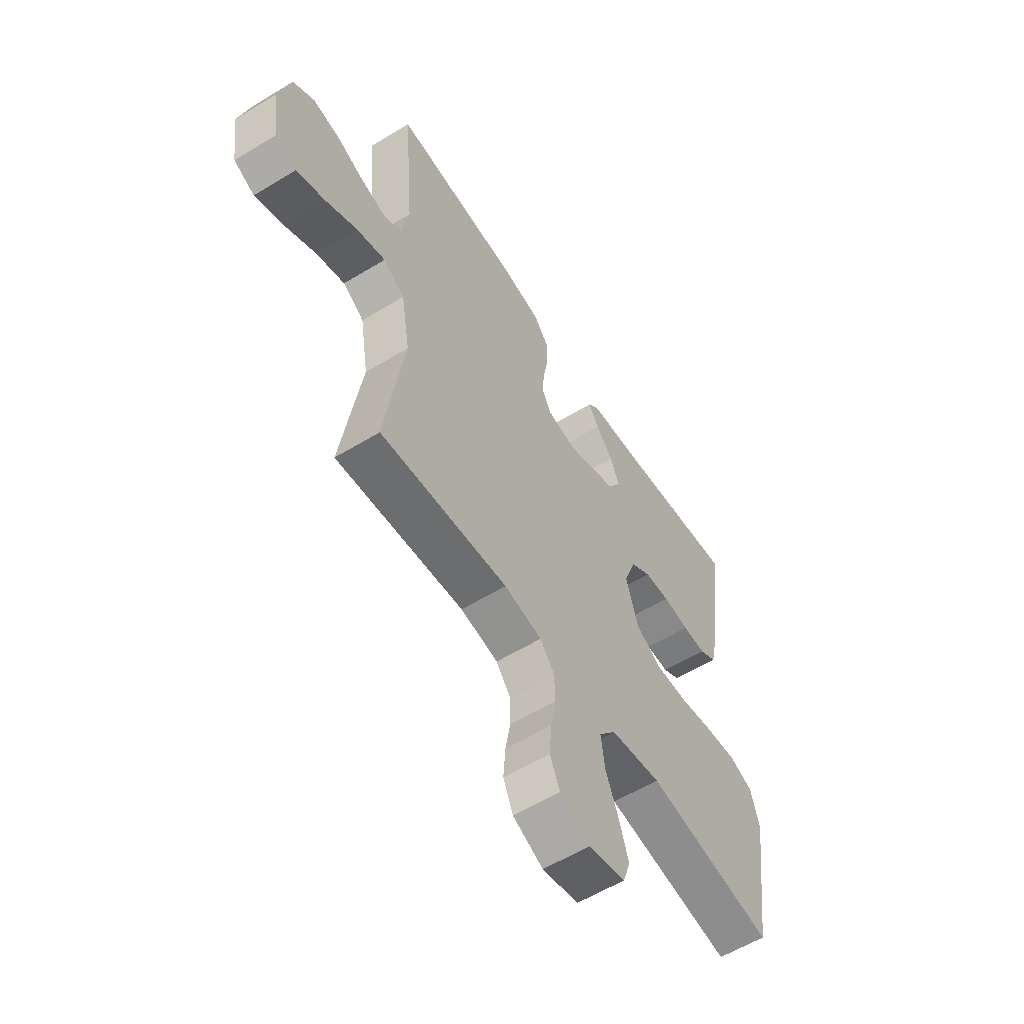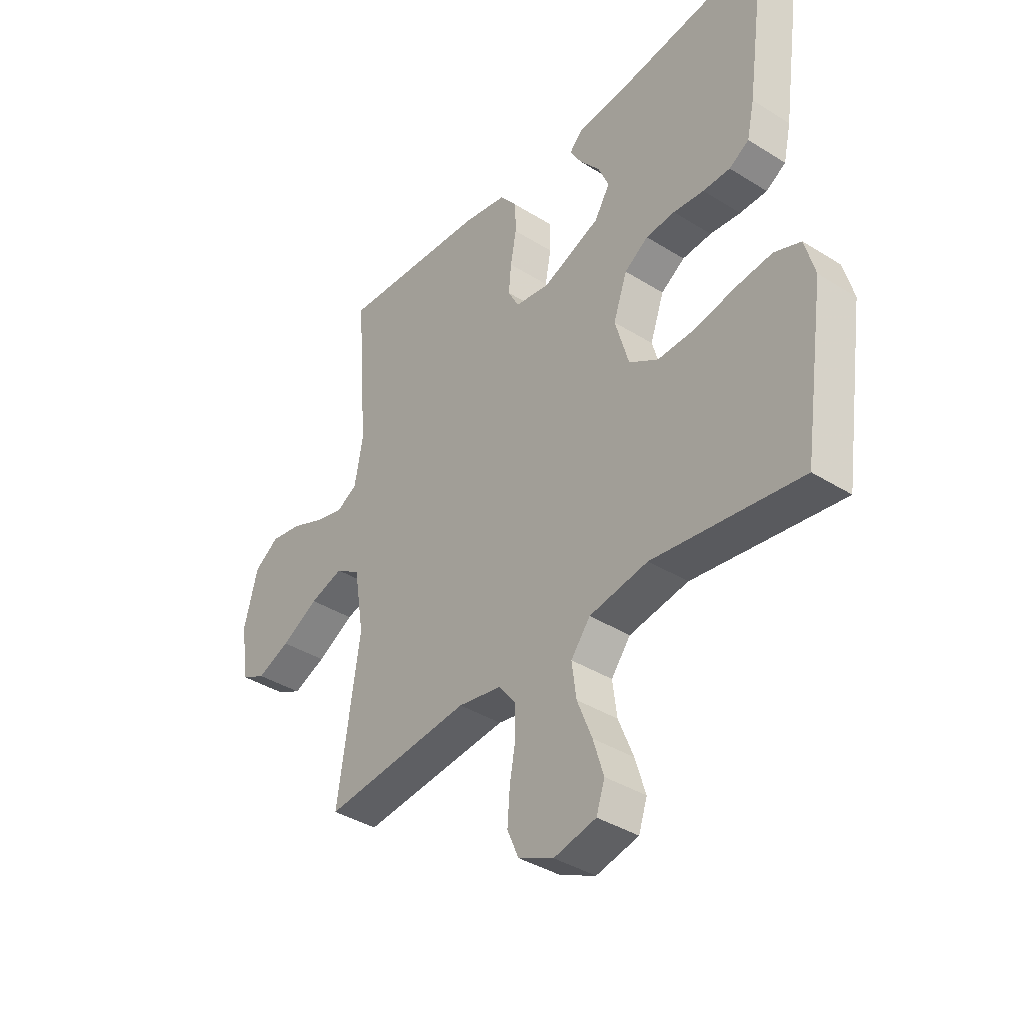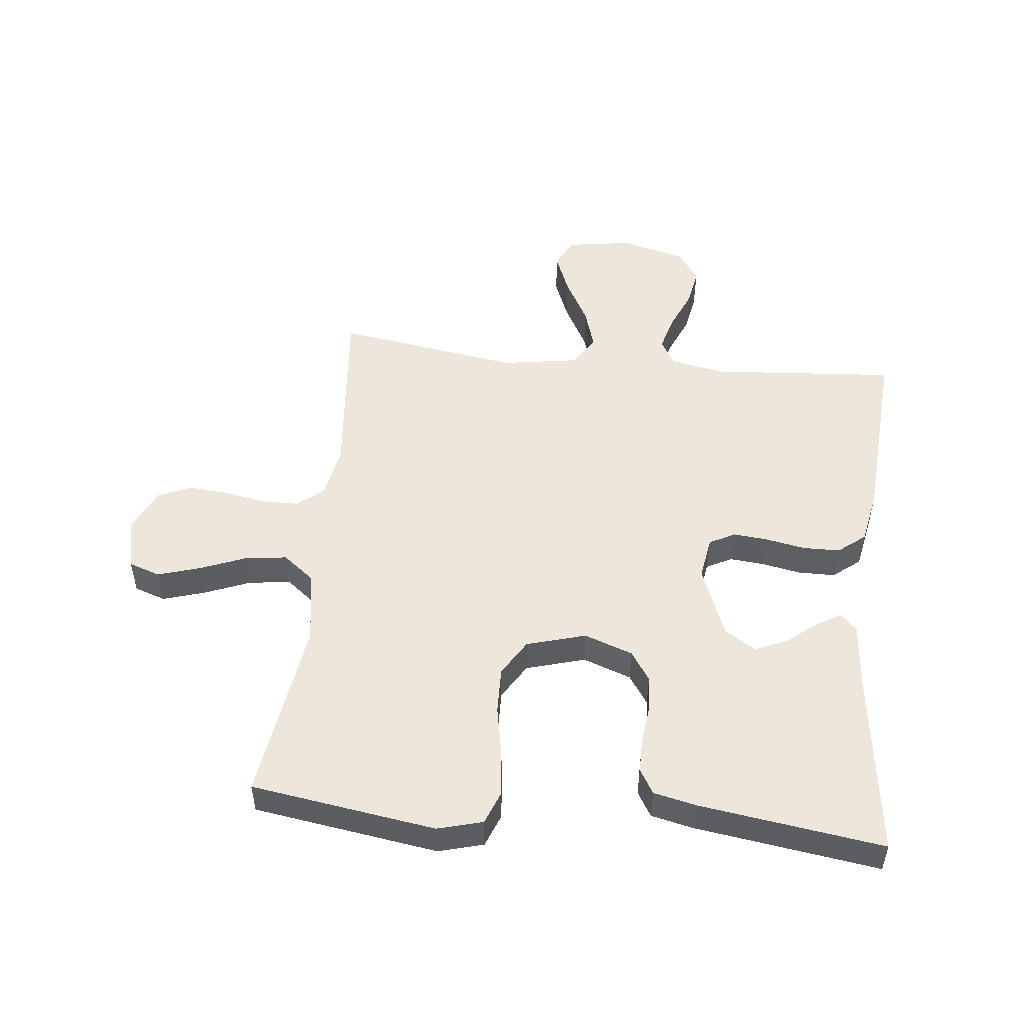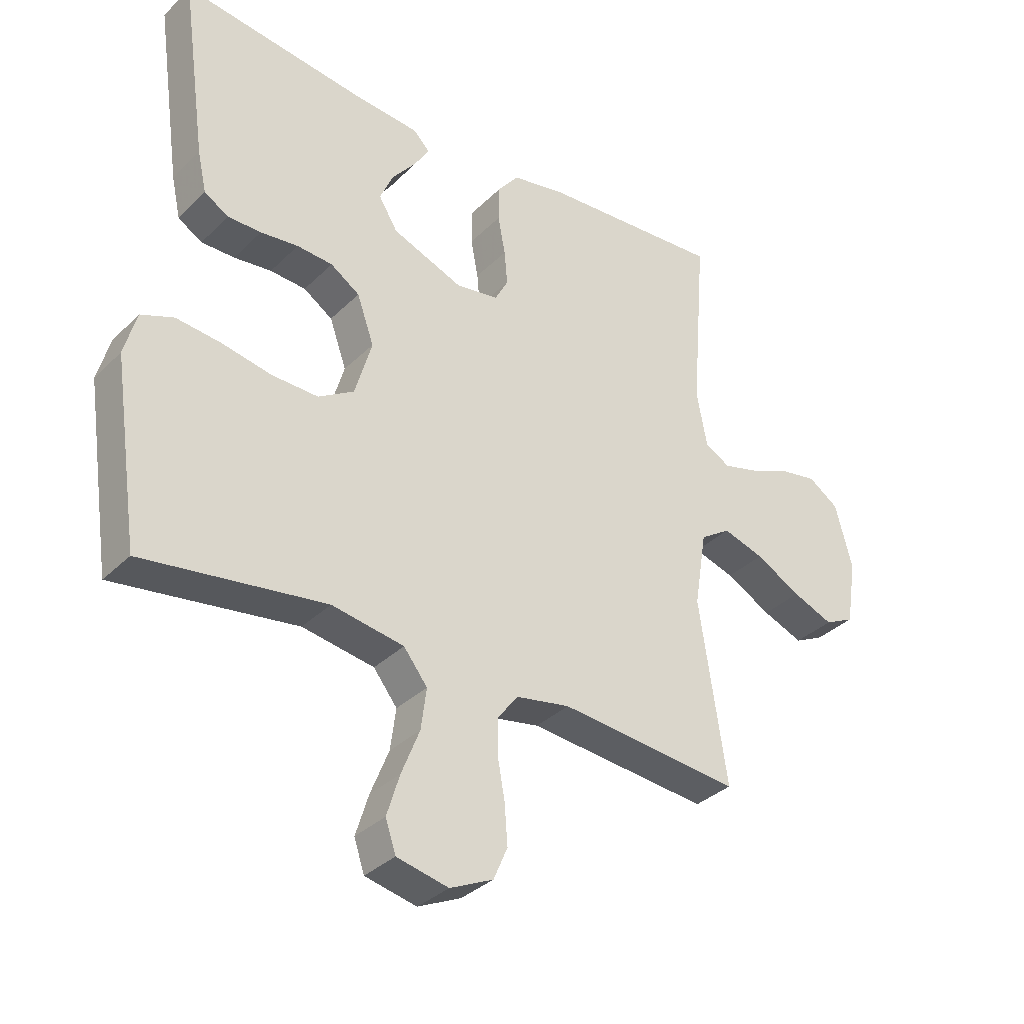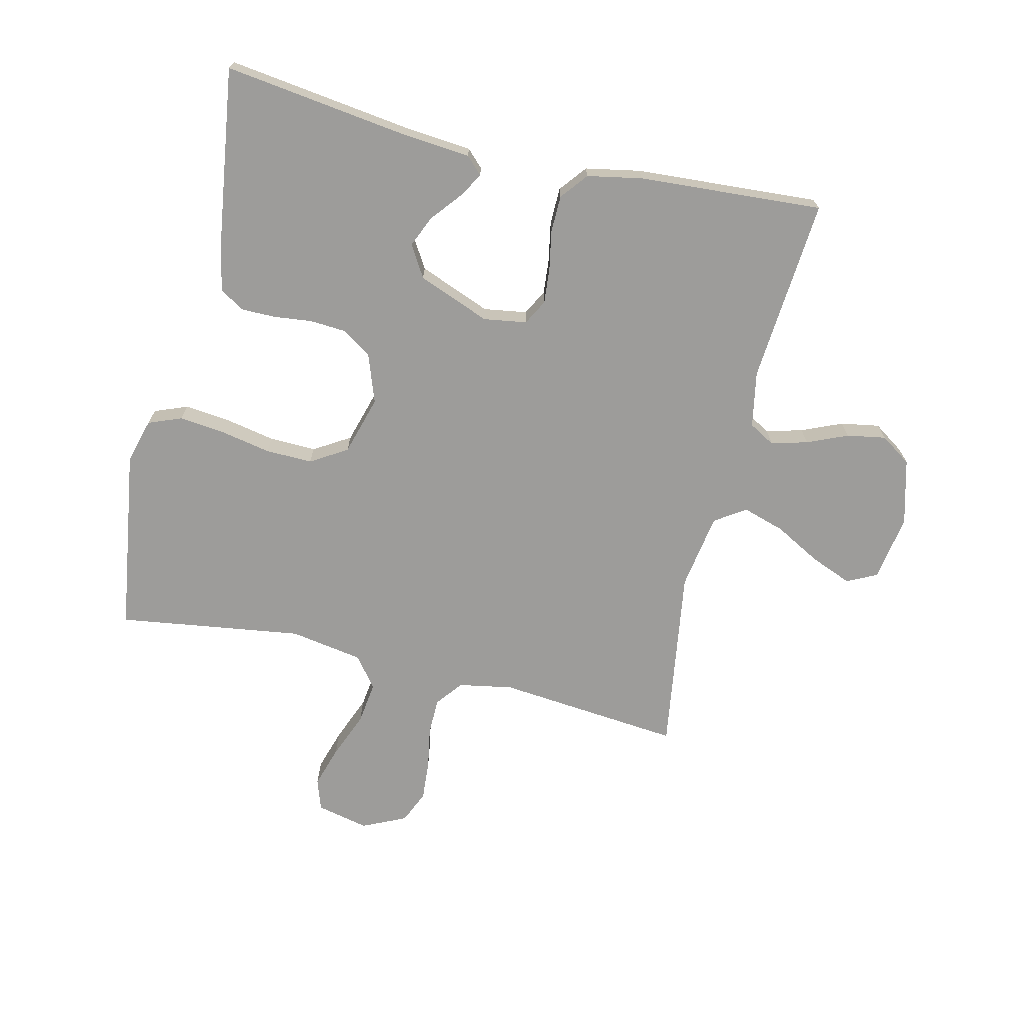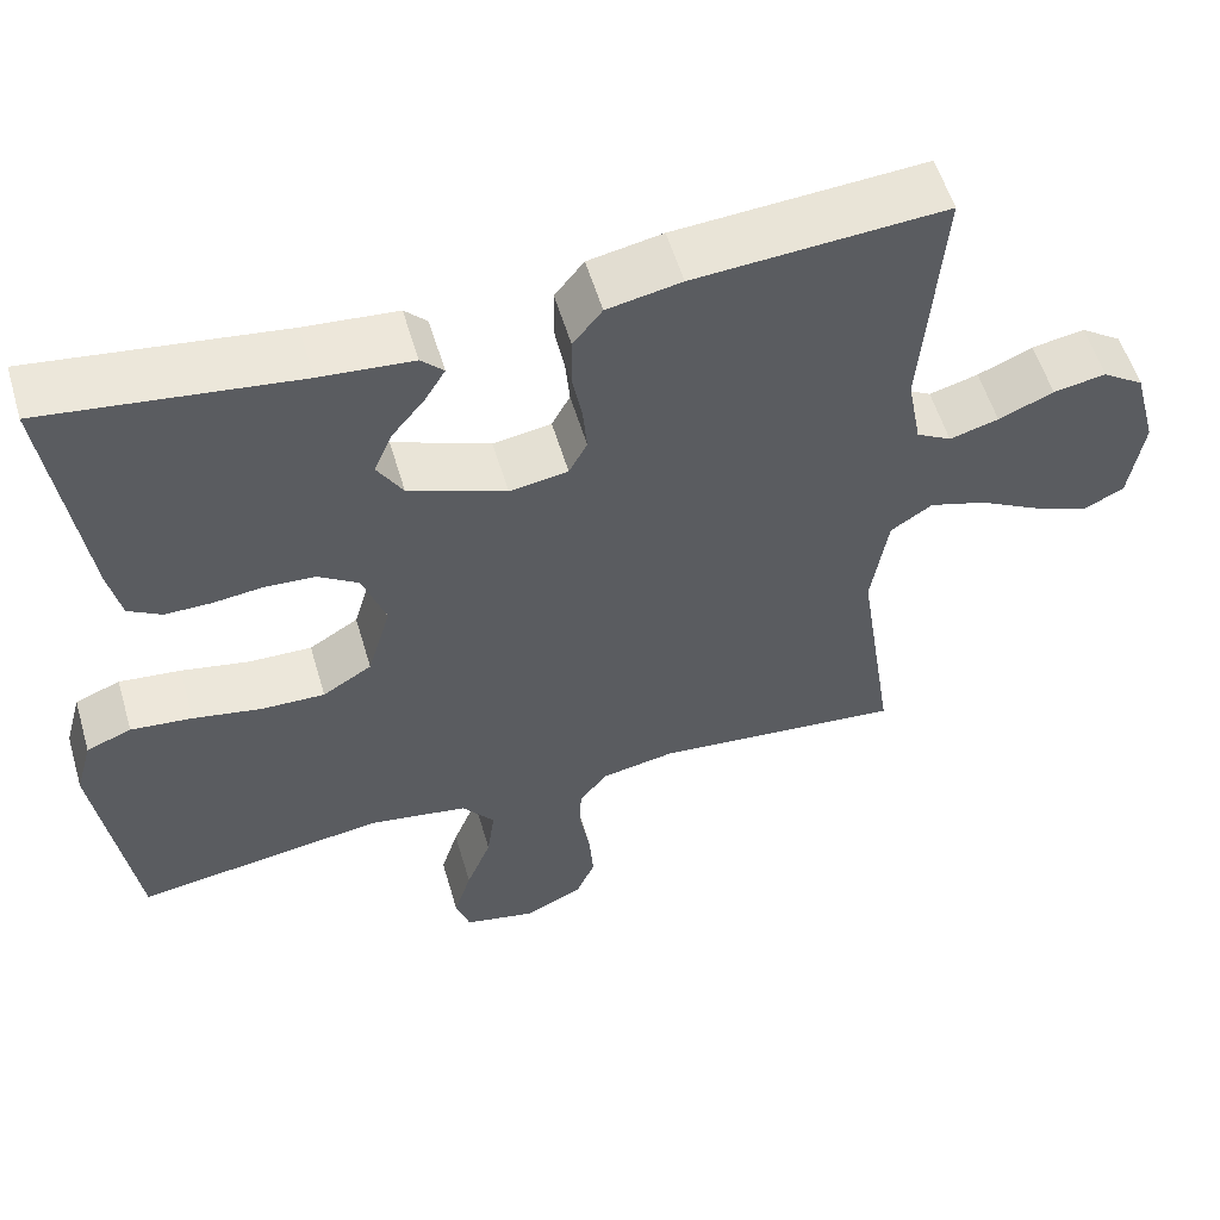
<metadata>
{"format":"obj","ext":"obj","renderer":"f3d","projection":"perspective","resolution":1024,"background":"white","views":[{"elev":-58.3,"azim":122.2,"up":"+Z"},{"elev":-38.4,"azim":-128.4,"up":"+Z"},{"elev":50.9,"azim":-83.8,"up":"+Y"},{"elev":-34.2,"azim":-37.7,"up":"+Z"},{"elev":-70.3,"azim":-13.3,"up":"+Y"},{"elev":55.9,"azim":-16.4,"up":"+Z"}]}
</metadata>
<code>
v -0.5 0.07 0.5
v -0.2 0.07 0.46
v -0.089 0.07 0.45
v -0.062 0.07 0.423
v -0.086 0.07 0.383
v -0.126 0.07 0.334
v -0.148 0.07 0.283
v -0.117 0.07 0.232
v 0 0.07 0.186
v 0.07 0.07 0.197
v 0.092 0.07 0.238
v 0.087 0.07 0.295
v 0.075 0.07 0.359
v 0.076 0.07 0.419
v 0.111 0.07 0.463
v 0.2 0.07 0.48
v 0.5 0.07 0.5
v 0.476 0.07 0.2
v 0.493 0.07 0.109
v 0.535 0.07 0.085
v 0.594 0.07 0.101
v 0.66 0.07 0.129
v 0.723 0.07 0.14
v 0.773 0.07 0.106
v 0.801 0.07 0
v 0.784 0.07 -0.108
v 0.735 0.07 -0.132
v 0.668 0.07 -0.105
v 0.593 0.07 -0.064
v 0.525 0.07 -0.043
v 0.475 0.07 -0.076
v 0.455 0.07 -0.2
v 0.5 0.07 -0.5
v 0.2 0.07 -0.471
v 0.112 0.07 -0.487
v 0.078 0.07 -0.53
v 0.077 0.07 -0.589
v 0.089 0.07 -0.656
v 0.094 0.07 -0.722
v 0.071 0.07 -0.775
v 0 0.07 -0.808
v -0.085 0.07 -0.789
v -0.102 0.07 -0.738
v -0.081 0.07 -0.67
v -0.051 0.07 -0.595
v -0.042 0.07 -0.527
v -0.081 0.07 -0.477
v -0.2 0.07 -0.457
v -0.5 0.07 -0.5
v -0.544 0.07 -0.2
v -0.524 0.07 -0.127
v -0.47 0.07 -0.106
v -0.396 0.07 -0.114
v -0.314 0.07 -0.13
v -0.238 0.07 -0.132
v -0.179 0.07 -0.096
v -0.151 0.07 0
v -0.179 0.07 0.079
v -0.227 0.07 0.111
v -0.286 0.07 0.115
v -0.348 0.07 0.108
v -0.403 0.07 0.108
v -0.443 0.07 0.132
v -0.458 0.07 0.2
v -0.5 0 0.5
v -0.2 0 0.46
v -0.089 0 0.45
v -0.062 0 0.423
v -0.086 0 0.383
v -0.126 0 0.334
v -0.148 0 0.283
v -0.117 0 0.232
v 0 0 0.186
v 0.07 0 0.197
v 0.092 0 0.238
v 0.087 0 0.295
v 0.075 0 0.359
v 0.076 0 0.419
v 0.111 0 0.463
v 0.2 0 0.48
v 0.5 0 0.5
v 0.476 0 0.2
v 0.493 0 0.109
v 0.535 0 0.085
v 0.594 0 0.101
v 0.66 0 0.129
v 0.723 0 0.14
v 0.773 0 0.106
v 0.801 0 0
v 0.784 0 -0.108
v 0.735 0 -0.132
v 0.668 0 -0.105
v 0.593 0 -0.064
v 0.525 0 -0.043
v 0.475 0 -0.076
v 0.455 0 -0.2
v 0.5 0 -0.5
v 0.2 0 -0.471
v 0.112 0 -0.487
v 0.078 0 -0.53
v 0.077 0 -0.589
v 0.089 0 -0.656
v 0.094 0 -0.722
v 0.071 0 -0.775
v 0 0 -0.808
v -0.085 0 -0.789
v -0.102 0 -0.738
v -0.081 0 -0.67
v -0.051 0 -0.595
v -0.042 0 -0.527
v -0.081 0 -0.477
v -0.2 0 -0.457
v -0.5 0 -0.5
v -0.544 0 -0.2
v -0.524 0 -0.127
v -0.47 0 -0.106
v -0.396 0 -0.114
v -0.314 0 -0.13
v -0.238 0 -0.132
v -0.179 0 -0.096
v -0.151 0 0
v -0.179 0 0.079
v -0.227 0 0.111
v -0.286 0 0.115
v -0.348 0 0.108
v -0.403 0 0.108
v -0.443 0 0.132
v -0.458 0 0.2
f 64 1 2
f 63 64 2
f 62 63 2
f 61 62 2
f 60 61 2
f 59 60 2 3
f 52 53 54
f 51 52 54
f 50 51 54
f 49 50 54
f 48 49 54
f 47 48 54 55
f 46 47 55 56
f 43 44 45
f 42 43 45
f 41 42 45
f 40 41 45
f 39 40 45
f 38 39 45
f 37 38 45
f 36 37 45 46
f 46 56 57
f 36 46 57
f 35 36 57
f 32 33 34
f 35 57 58
f 34 35 58
f 32 34 58
f 31 32 58
f 27 28 29
f 26 27 29
f 25 26 29
f 24 25 29
f 23 24 29
f 22 23 29
f 21 22 29
f 20 21 29 30
f 16 17 18
f 15 16 18
f 14 15 18
f 13 14 18
f 12 13 18
f 11 12 18 19
f 20 30 31
f 19 20 31
f 11 19 31
f 10 11 31
f 3 4 5 6
f 3 6 7
f 59 3 7
f 31 58 59
f 10 31 59
f 9 10 59
f 8 9 59
f 7 8 59
f 66 65 128
f 66 128 127
f 66 127 126
f 66 126 125
f 66 125 124
f 67 66 124 123
f 118 117 116
f 118 116 115
f 118 115 114
f 118 114 113
f 118 113 112
f 119 118 112 111
f 120 119 111 110
f 109 108 107
f 109 107 106
f 109 106 105
f 109 105 104
f 109 104 103
f 109 103 102
f 109 102 101
f 110 109 101 100
f 121 120 110
f 121 110 100
f 121 100 99
f 98 97 96
f 122 121 99
f 122 99 98
f 122 98 96
f 122 96 95
f 93 92 91
f 93 91 90
f 93 90 89
f 93 89 88
f 93 88 87
f 93 87 86
f 93 86 85
f 94 93 85 84
f 82 81 80
f 82 80 79
f 82 79 78
f 82 78 77
f 82 77 76
f 83 82 76 75
f 95 94 84
f 95 84 83
f 95 83 75
f 95 75 74
f 70 69 68 67
f 71 70 67
f 71 67 123
f 123 122 95
f 123 95 74
f 123 74 73
f 123 73 72
f 123 72 71
f 1 65 66 2
f 2 66 67 3
f 3 67 68 4
f 4 68 69 5
f 5 69 70 6
f 6 70 71 7
f 7 71 72 8
f 8 72 73 9
f 9 73 74 10
f 10 74 75 11
f 11 75 76 12
f 12 76 77 13
f 13 77 78 14
f 14 78 79 15
f 15 79 80 16
f 16 80 81 17
f 17 81 82 18
f 18 82 83 19
f 19 83 84 20
f 20 84 85 21
f 21 85 86 22
f 22 86 87 23
f 23 87 88 24
f 24 88 89 25
f 25 89 90 26
f 26 90 91 27
f 27 91 92 28
f 28 92 93 29
f 29 93 94 30
f 30 94 95 31
f 31 95 96 32
f 32 96 97 33
f 33 97 98 34
f 34 98 99 35
f 35 99 100 36
f 36 100 101 37
f 37 101 102 38
f 38 102 103 39
f 39 103 104 40
f 40 104 105 41
f 41 105 106 42
f 42 106 107 43
f 43 107 108 44
f 44 108 109 45
f 45 109 110 46
f 46 110 111 47
f 47 111 112 48
f 48 112 113 49
f 49 113 114 50
f 50 114 115 51
f 51 115 116 52
f 52 116 117 53
f 53 117 118 54
f 54 118 119 55
f 55 119 120 56
f 56 120 121 57
f 57 121 122 58
f 58 122 123 59
f 59 123 124 60
f 60 124 125 61
f 61 125 126 62
f 62 126 127 63
f 63 127 128 64
f 64 128 65 1

</code>
